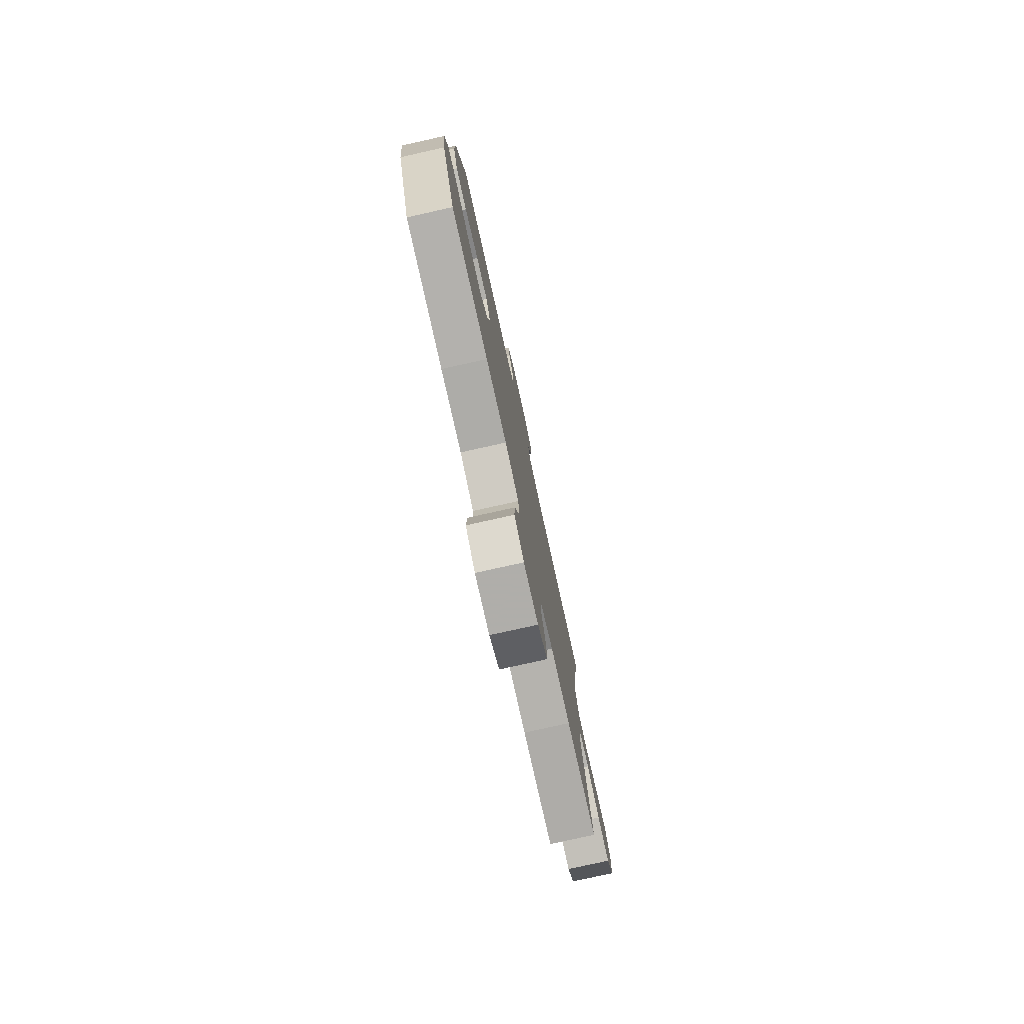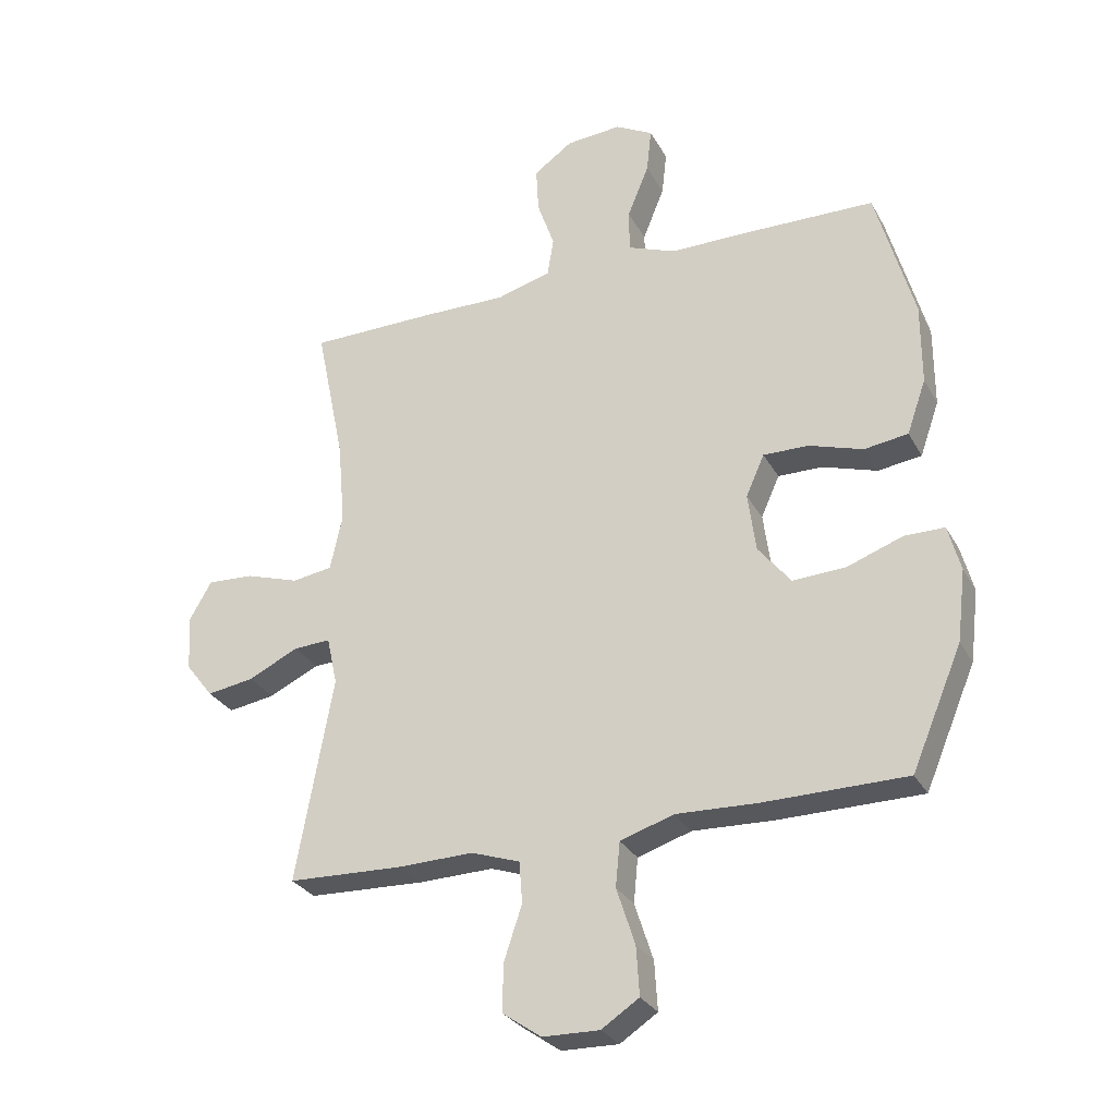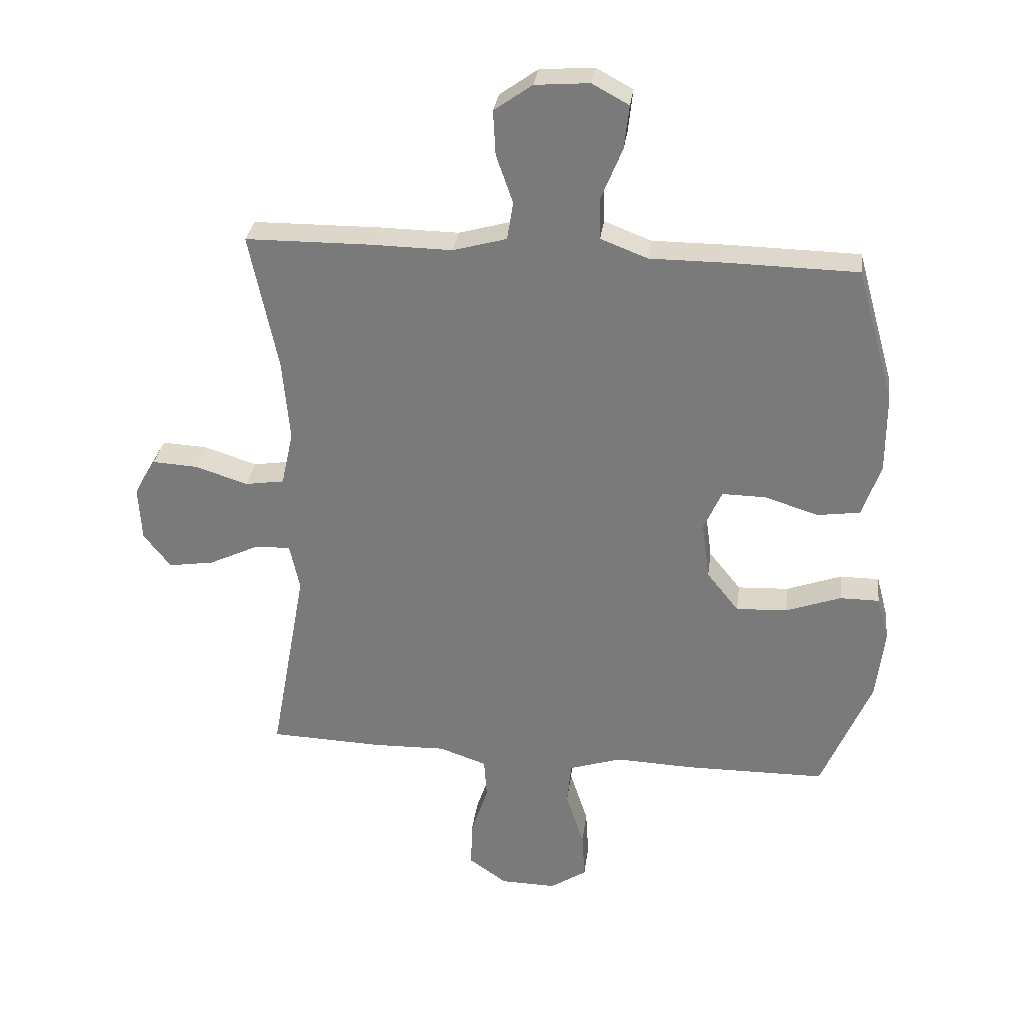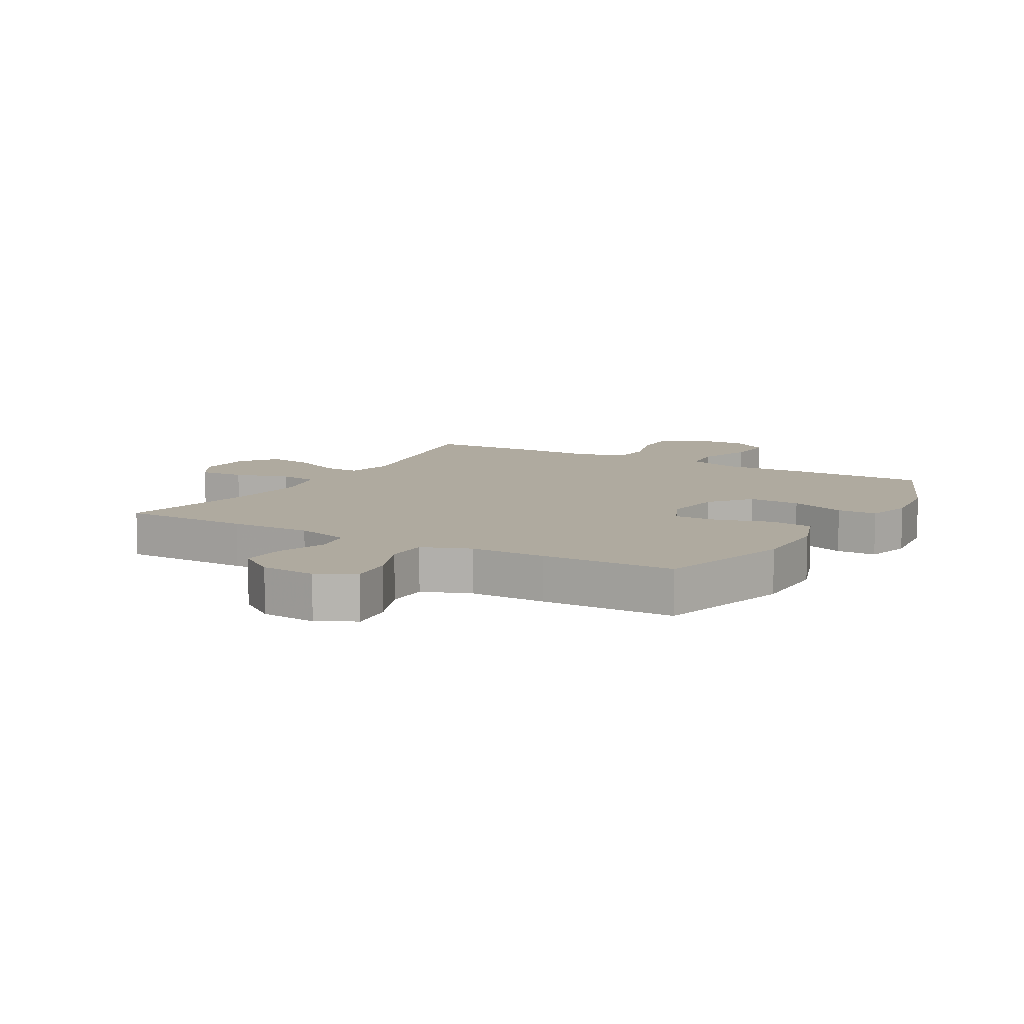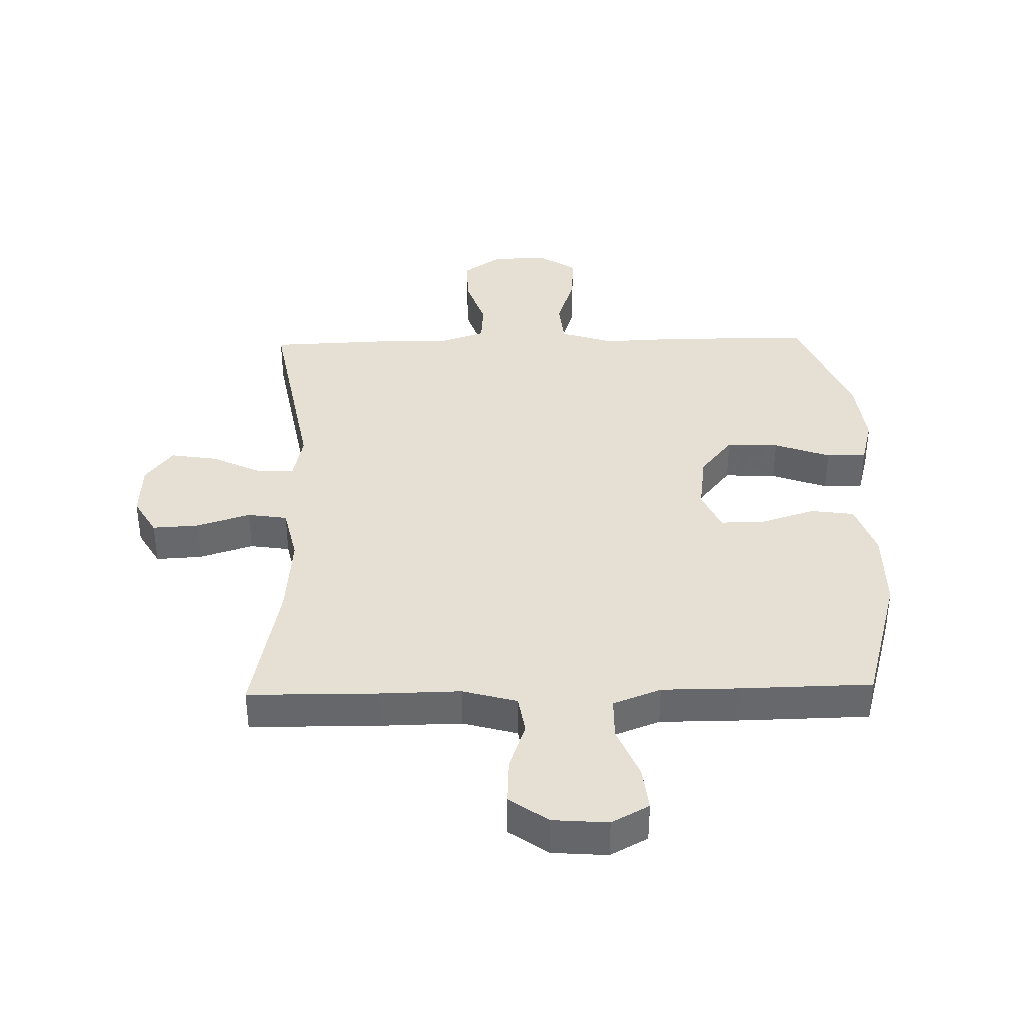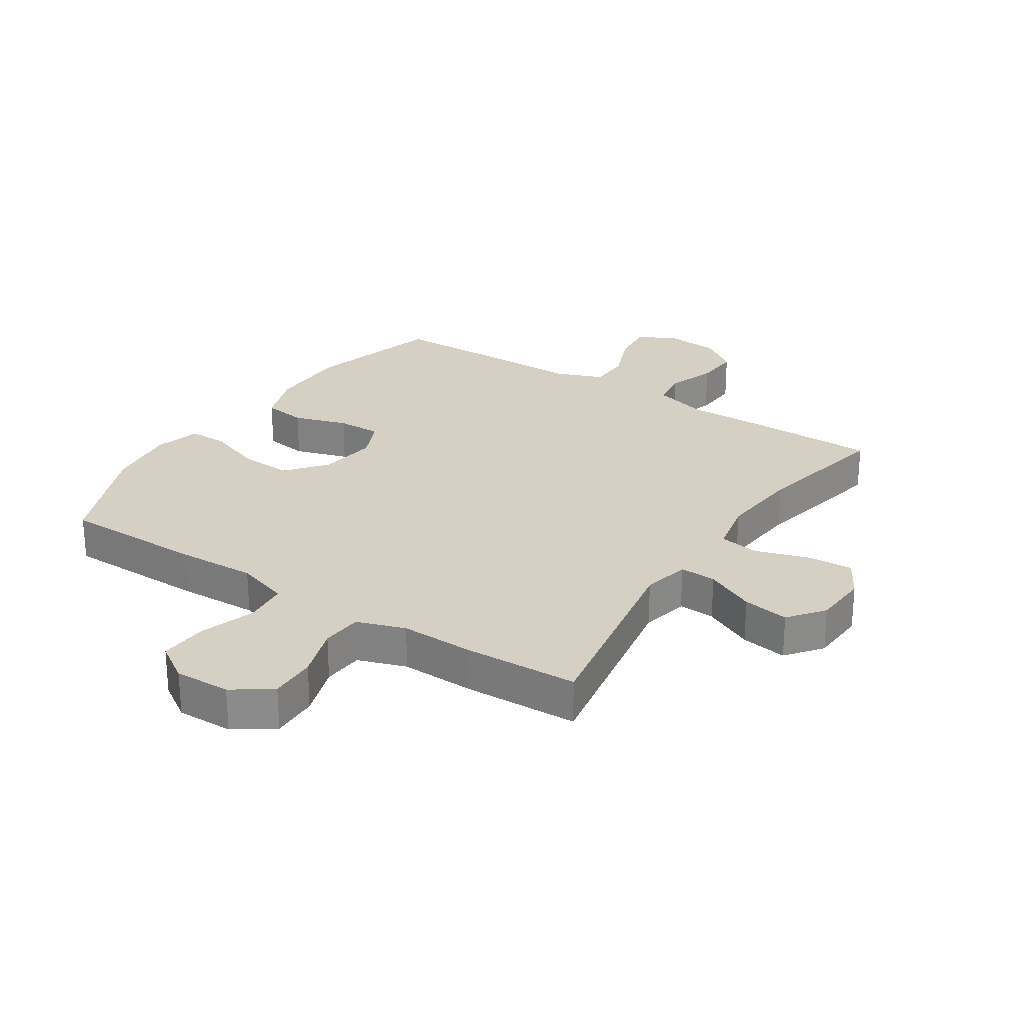
<metadata>
{"format":"obj","ext":"obj","renderer":"f3d","projection":"perspective","resolution":1024,"background":"white","views":[{"elev":-78.8,"azim":102.5,"up":"+Z"},{"elev":-28.8,"azim":23.8,"up":"+Z"},{"elev":30.8,"azim":7.4,"up":"+Z"},{"elev":9.4,"azim":29.9,"up":"+Y"},{"elev":37.9,"azim":-1.4,"up":"+Y"},{"elev":26.3,"azim":-146.7,"up":"+Y"}]}
</metadata>
<code>
v -0.5 0.07 -0.5
v -0.44 0.07 -0.168
v -0.457 0.07 -0.09
v -0.517 0.07 -0.093
v -0.599 0.07 -0.132
v -0.675 0.07 -0.144
v -0.72 0.07 -0.086
v -0.725 0.07 0.005
v -0.689 0.07 0.067
v -0.614 0.07 0.063
v -0.526 0.07 0.035
v -0.461 0.07 0.045
v -0.441 0.07 0.136
v -0.453 0.07 0.272
v -0.5 0.07 0.5
v -0.29 0.07 0.502
v -0.157 0.07 0.5
v -0.068 0.07 0.525
v -0.058 0.07 0.588
v -0.086 0.07 0.668
v -0.09 0.07 0.742
v -0.027 0.07 0.787
v 0.063 0.07 0.794
v 0.124 0.07 0.761
v 0.116 0.07 0.689
v 0.081 0.07 0.603
v 0.082 0.07 0.534
v 0.16 0.07 0.504
v 0.283 0.07 0.504
v 0.5 0.07 0.5
v 0.562 0.07 0.278
v 0.562 0.07 0.146
v 0.531 0.07 0.058
v 0.46 0.07 0.048
v 0.372 0.07 0.076
v 0.299 0.07 0.077
v 0.269 0.07 0.01
v 0.282 0.07 -0.086
v 0.335 0.07 -0.152
v 0.42 0.07 -0.148
v 0.511 0.07 -0.115
v 0.576 0.07 -0.115
v 0.596 0.07 -0.19
v 0.582 0.07 -0.306
v 0.5 0.07 -0.5
v 0.268 0.07 -0.502
v 0.137 0.07 -0.497
v 0.05 0.07 -0.525
v 0.043 0.07 -0.597
v 0.073 0.07 -0.689
v 0.078 0.07 -0.768
v 0.017 0.07 -0.808
v -0.075 0.07 -0.806
v -0.138 0.07 -0.762
v -0.136 0.07 -0.685
v -0.107 0.07 -0.598
v -0.112 0.07 -0.531
v -0.191 0.07 -0.504
v -0.312 0.07 -0.507
v -0.5 0 -0.5
v -0.44 0 -0.168
v -0.457 0 -0.09
v -0.517 0 -0.093
v -0.599 0 -0.132
v -0.675 0 -0.144
v -0.72 0 -0.086
v -0.725 0 0.005
v -0.689 0 0.067
v -0.614 0 0.063
v -0.526 0 0.035
v -0.461 0 0.045
v -0.441 0 0.136
v -0.453 0 0.272
v -0.5 0 0.5
v -0.29 0 0.502
v -0.157 0 0.5
v -0.068 0 0.525
v -0.058 0 0.588
v -0.086 0 0.668
v -0.09 0 0.742
v -0.027 0 0.787
v 0.063 0 0.794
v 0.124 0 0.761
v 0.116 0 0.689
v 0.081 0 0.603
v 0.082 0 0.534
v 0.16 0 0.504
v 0.283 0 0.504
v 0.5 0 0.5
v 0.562 0 0.278
v 0.562 0 0.146
v 0.531 0 0.058
v 0.46 0 0.048
v 0.372 0 0.076
v 0.299 0 0.077
v 0.269 0 0.01
v 0.282 0 -0.086
v 0.335 0 -0.152
v 0.42 0 -0.148
v 0.511 0 -0.115
v 0.576 0 -0.115
v 0.596 0 -0.19
v 0.582 0 -0.306
v 0.5 0 -0.5
v 0.268 0 -0.502
v 0.137 0 -0.497
v 0.05 0 -0.525
v 0.043 0 -0.597
v 0.073 0 -0.689
v 0.078 0 -0.768
v 0.017 0 -0.808
v -0.075 0 -0.806
v -0.138 0 -0.762
v -0.136 0 -0.685
v -0.107 0 -0.598
v -0.112 0 -0.531
v -0.191 0 -0.504
v -0.312 0 -0.507
f 58 59 1 2
f 57 58 2 3
f 54 55 56
f 53 54 56
f 52 53 56
f 51 52 56
f 50 51 56
f 49 50 56
f 48 49 56 57
f 47 48 57 3
f 45 46 47
f 44 45 47
f 43 44 47
f 42 43 47
f 41 42 47
f 40 41 47
f 39 40 47
f 38 39 47 3
f 33 34 35
f 32 33 35
f 31 32 35
f 30 31 35
f 29 30 35
f 28 29 35
f 27 28 35 36
f 24 25 26
f 23 24 26
f 22 23 26
f 21 22 26
f 20 21 26
f 19 20 26
f 18 19 26 27
f 27 36 37
f 18 27 37
f 17 18 37
f 17 37 38
f 16 17 38
f 15 16 38
f 14 15 38
f 9 10 11
f 8 9 11
f 7 8 11
f 6 7 11
f 5 6 11
f 4 5 11
f 3 4 11 12
f 38 3 12 13
f 13 14 38
f 61 60 118 117
f 62 61 117 116
f 115 114 113
f 115 113 112
f 115 112 111
f 115 111 110
f 115 110 109
f 115 109 108
f 116 115 108 107
f 62 116 107 106
f 106 105 104
f 106 104 103
f 106 103 102
f 106 102 101
f 106 101 100
f 106 100 99
f 106 99 98
f 62 106 98 97
f 94 93 92
f 94 92 91
f 94 91 90
f 94 90 89
f 94 89 88
f 94 88 87
f 95 94 87 86
f 85 84 83
f 85 83 82
f 85 82 81
f 85 81 80
f 85 80 79
f 85 79 78
f 86 85 78 77
f 96 95 86
f 96 86 77
f 96 77 76
f 97 96 76
f 97 76 75
f 97 75 74
f 97 74 73
f 70 69 68
f 70 68 67
f 70 67 66
f 70 66 65
f 70 65 64
f 70 64 63
f 71 70 63 62
f 72 71 62 97
f 97 73 72
f 1 60 61 2
f 2 61 62 3
f 3 62 63 4
f 4 63 64 5
f 5 64 65 6
f 6 65 66 7
f 7 66 67 8
f 8 67 68 9
f 9 68 69 10
f 10 69 70 11
f 11 70 71 12
f 12 71 72 13
f 13 72 73 14
f 14 73 74 15
f 15 74 75 16
f 16 75 76 17
f 17 76 77 18
f 18 77 78 19
f 19 78 79 20
f 20 79 80 21
f 21 80 81 22
f 22 81 82 23
f 23 82 83 24
f 24 83 84 25
f 25 84 85 26
f 26 85 86 27
f 27 86 87 28
f 28 87 88 29
f 29 88 89 30
f 30 89 90 31
f 31 90 91 32
f 32 91 92 33
f 33 92 93 34
f 34 93 94 35
f 35 94 95 36
f 36 95 96 37
f 37 96 97 38
f 38 97 98 39
f 39 98 99 40
f 40 99 100 41
f 41 100 101 42
f 42 101 102 43
f 43 102 103 44
f 44 103 104 45
f 45 104 105 46
f 46 105 106 47
f 47 106 107 48
f 48 107 108 49
f 49 108 109 50
f 50 109 110 51
f 51 110 111 52
f 52 111 112 53
f 53 112 113 54
f 54 113 114 55
f 55 114 115 56
f 56 115 116 57
f 57 116 117 58
f 58 117 118 59
f 59 118 60 1

</code>
